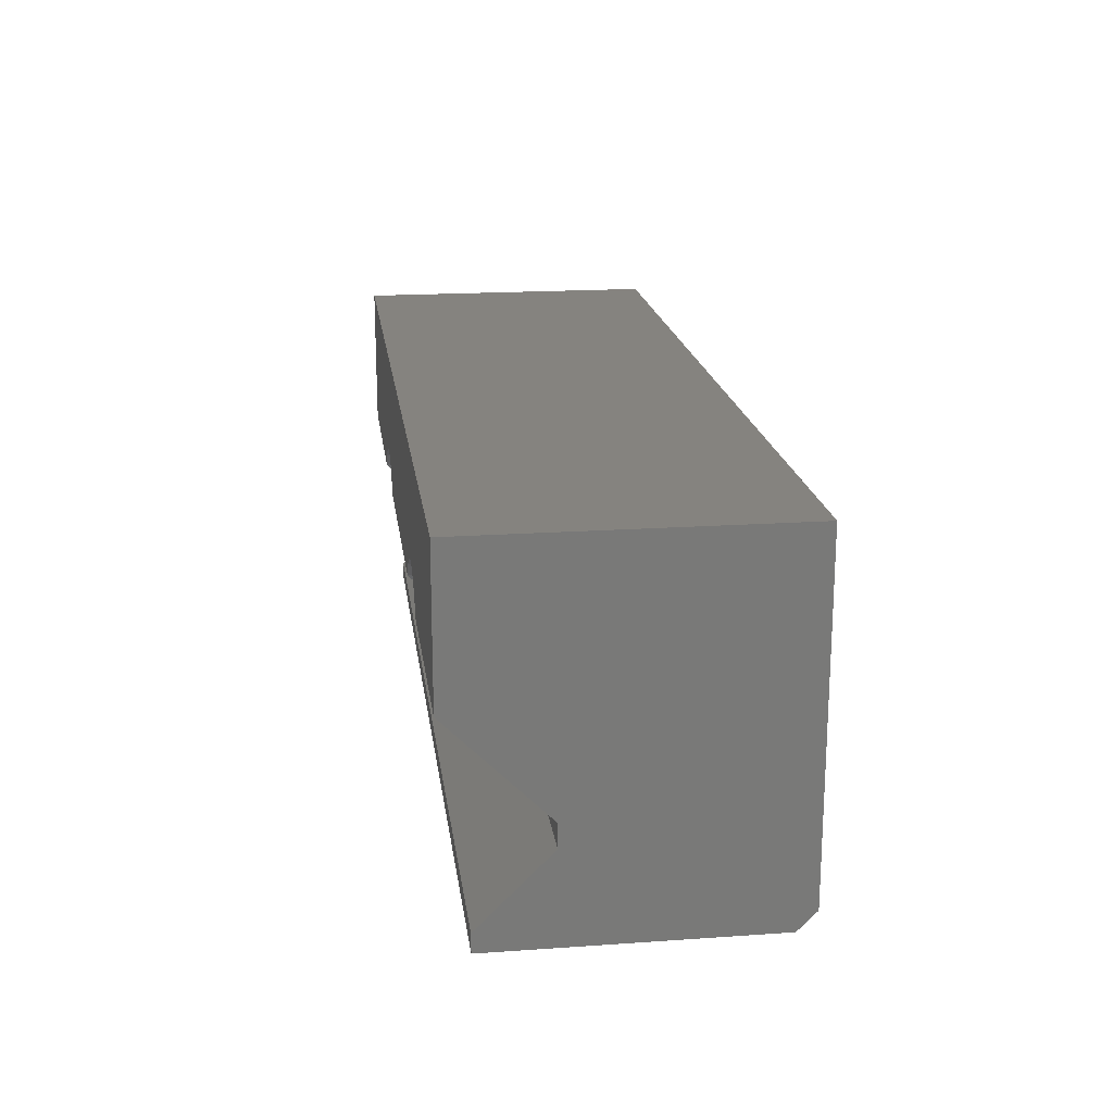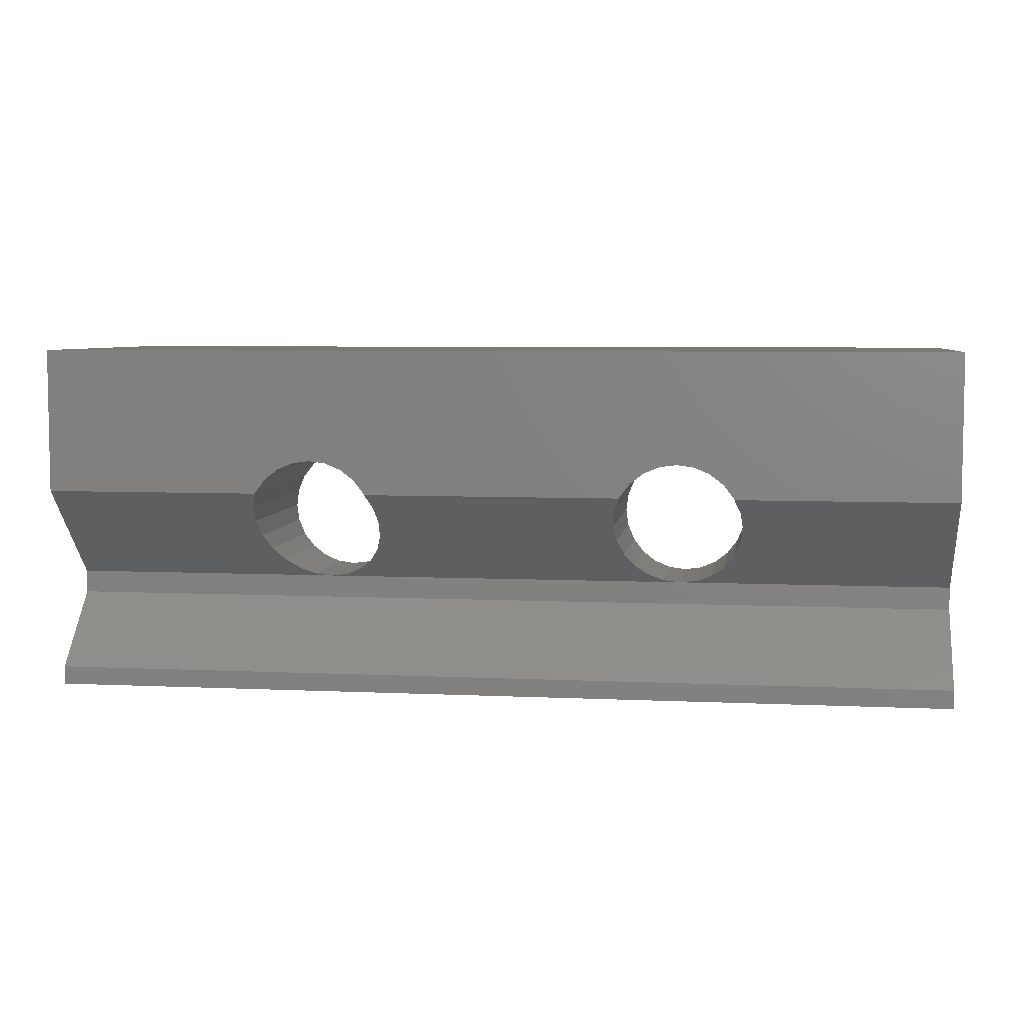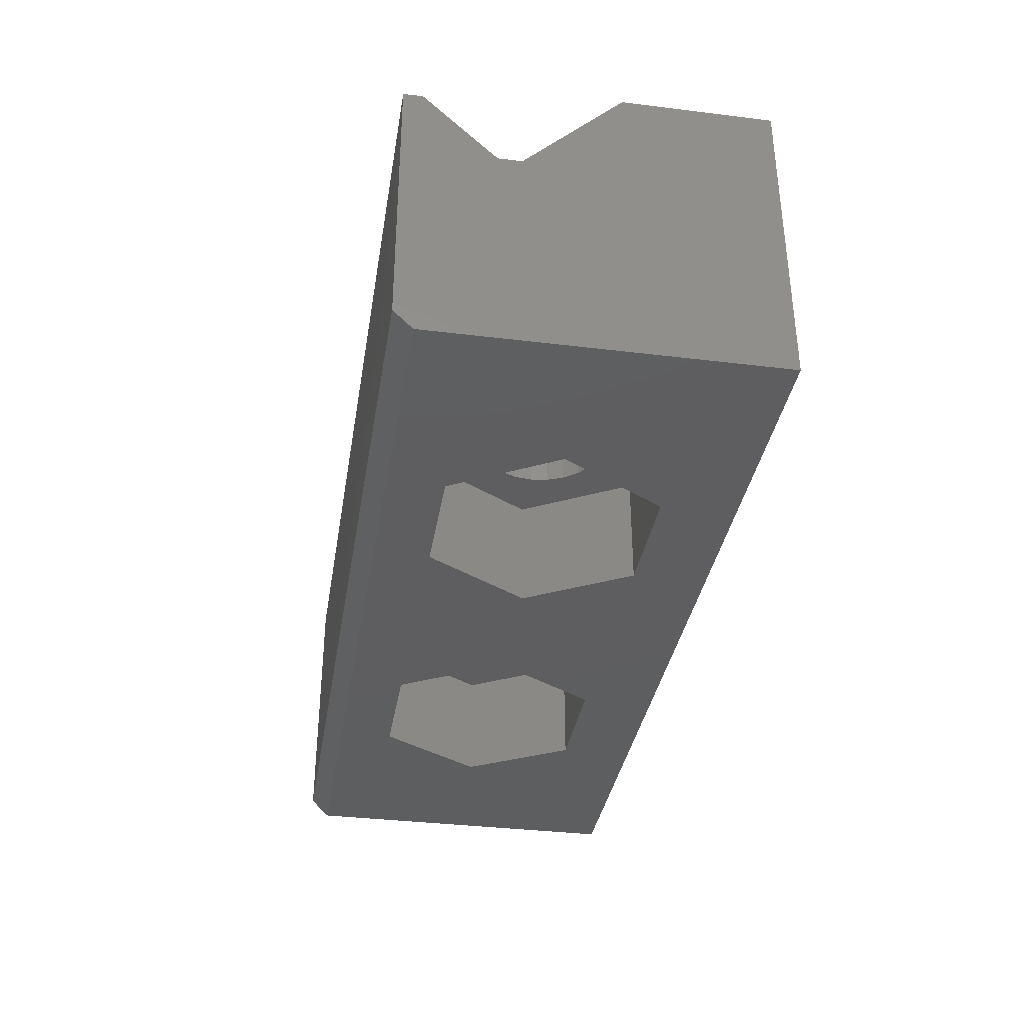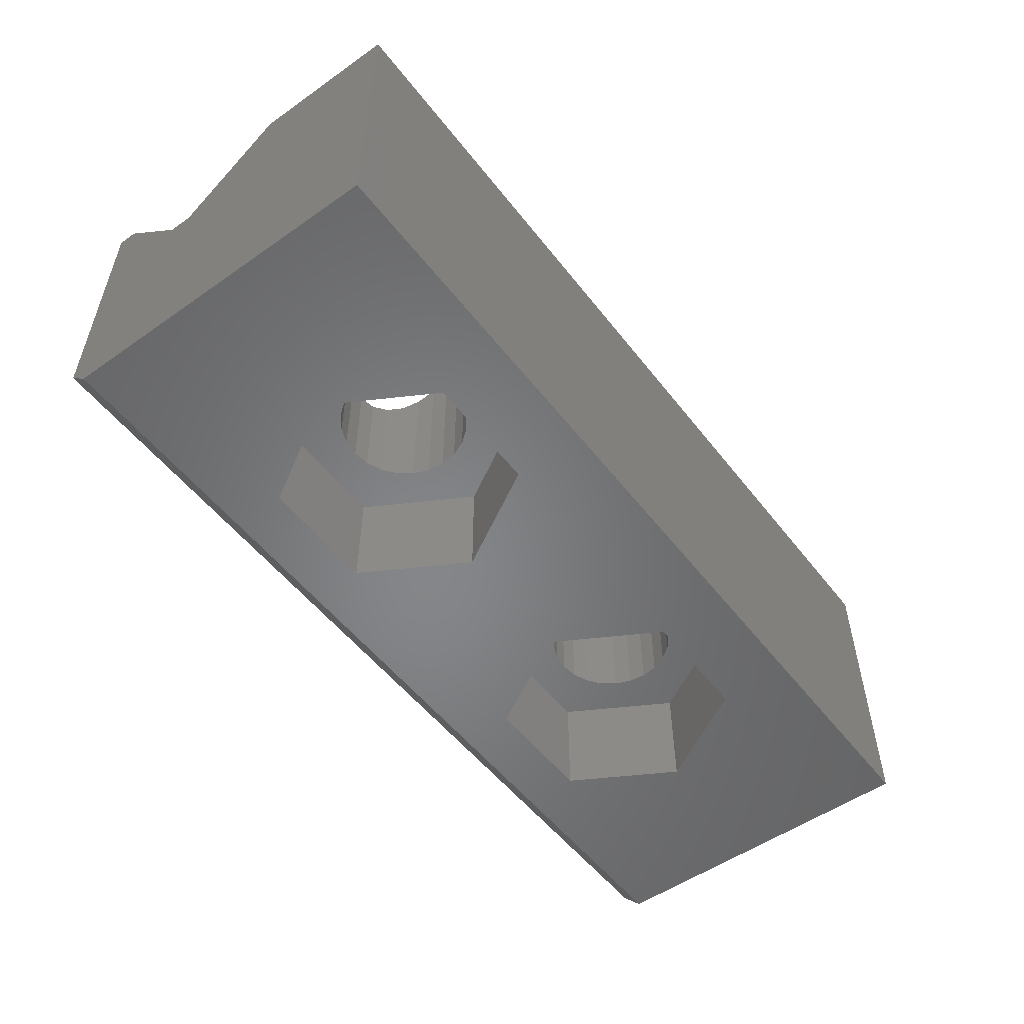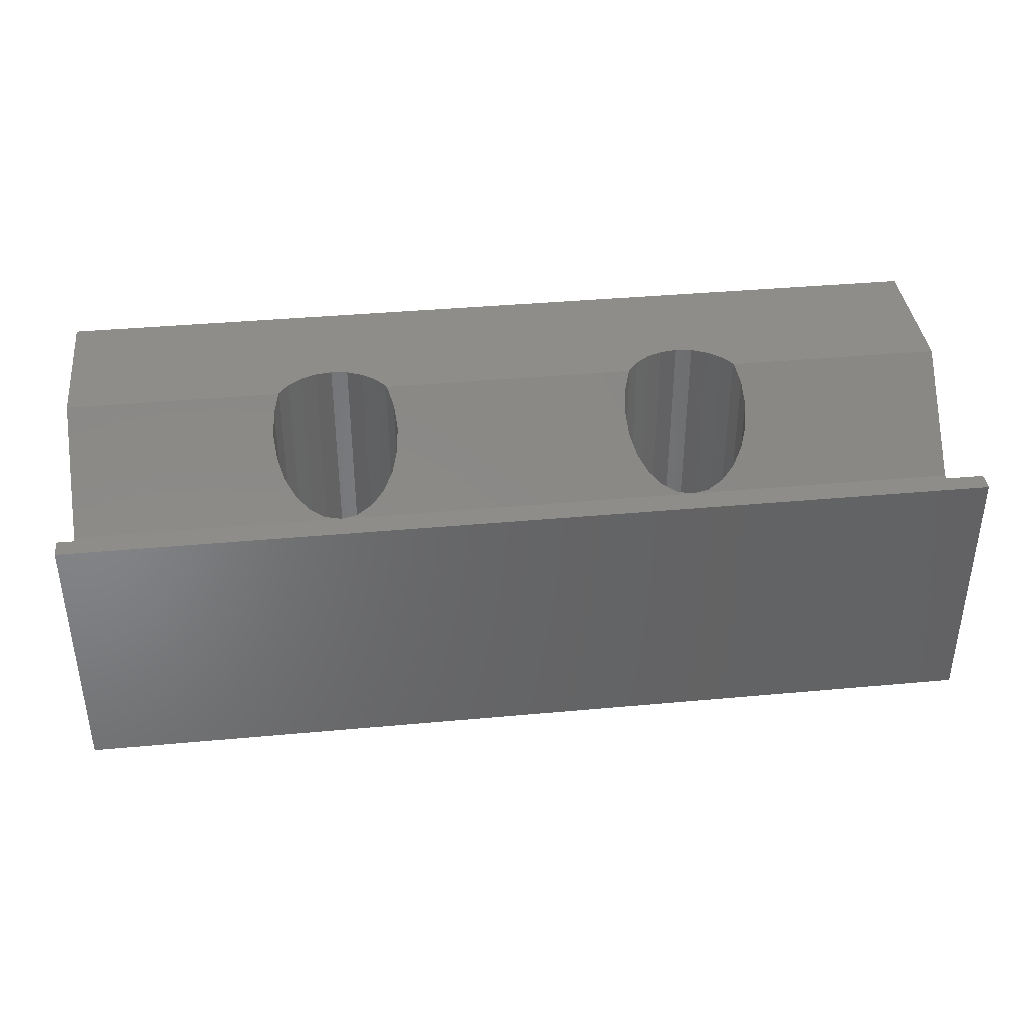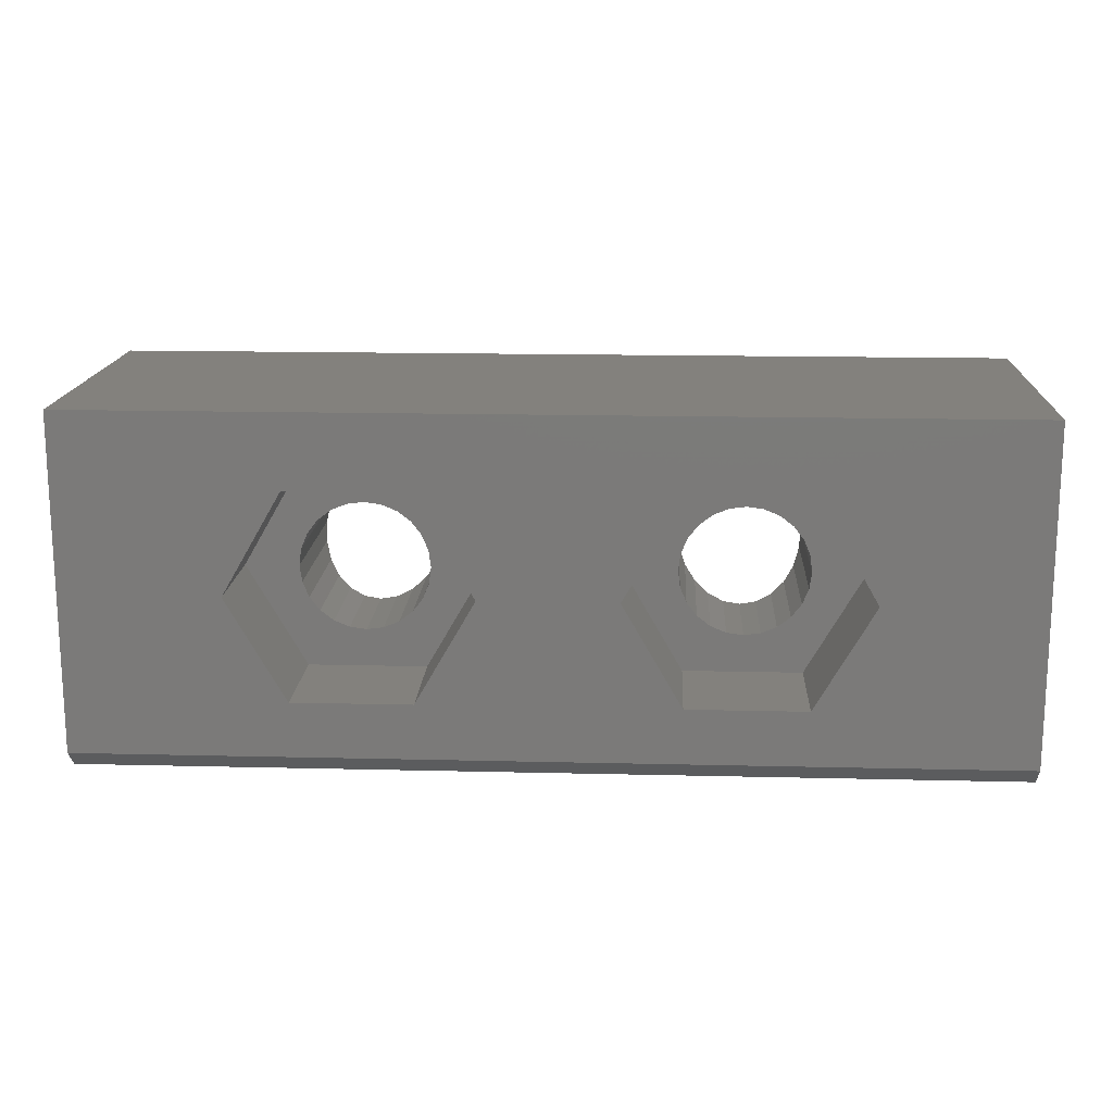
<metadata>
{"format":"stl","ext":"stl","renderer":"f3d","projection":"perspective","resolution":1024,"background":"white","views":[{"elev":18.7,"azim":82.5,"up":"+Y"},{"elev":5.9,"azim":8.1,"up":"+Y"},{"elev":-35.6,"azim":80.8,"up":"+Z"},{"elev":-53.1,"azim":126.9,"up":"+Z"},{"elev":38.6,"azim":-6.6,"up":"+Z"},{"elev":15.8,"azim":-177.1,"up":"+Y"}]}
</metadata>
<code>
# stl→obj: 143 verts, 290 faces
v 6.52 -6.267 6.029
v 6.942 -6.442 3
v 6.52 -6.267 3
v 6.942 -6.442 5.855
v 6.52 -3.236 8.384
v 6.158 -3.514 3
v 6.52 -3.236 3
v 6.158 -3.514 8.384
v 6.158 -5.989 3
v 6.158 -5.989 6.308
v 6.942 -3.061 8.384
v 6.942 -3.061 3
v 5.879 -5.626 3
v 5.879 -5.626 6.67
v 5.645 -4.751 3
v 5.705 -5.204 7.092
v 5.705 -5.204 3
v 5.645 -4.751 7.545
v 9.145 -4.751 7.545
v 9.085 -4.298 3
v 9.145 -4.751 3
v 9.085 -4.298 7.998
v 7.848 -6.442 3
v 8.27 -6.267 6.029
v 8.27 -6.267 3
v 7.848 -6.442 5.855
v 5.879 -3.876 8.384
v 5.879 -3.876 3
v 5.705 -4.298 7.998
v 5.705 -4.298 3
v 5.864 -3.913 8.384
v 7.395 -3.001 8.384
v 7.395 -3.001 3
v 8.27 -3.236 3
v 7.848 -3.061 8.384
v 7.848 -3.061 3
v 8.27 -3.236 8.384
v 7.395 -6.501 3
v 7.395 -6.501 5.795
v 8.911 -3.876 3
v 8.926 -3.913 8.384
v 8.911 -3.876 8.384
v 8.632 -3.514 3
v 8.632 -3.514 8.384
v 8.632 -5.989 6.308
v 8.911 -5.626 3
v 8.632 -5.989 3
v 8.911 -5.626 6.67
v 5.795 -1.98 3
v 4.195 -4.751 3
v 8.995 -1.98 3
v 10.59 -4.751 3
v 5.795 -7.523 3
v 8.995 -7.523 3
v 9.085 -5.204 3
v 5.795 -1.98 -4.23e-14
v 8.995 -1.98 -5.217e-14
v 10.59 -4.751 -2.115e-14
v -7.134e-15 -9.503 7.684
v -1.293e-14 -9.003 8.46e-15
v -1.349e-14 -9.503 0.5
v -6.41e-15 -9.003 7.684
v -1.807e-14 -7.114 5.795
v 1.097e-16 0 0
v -1.718e-14 -6.501 5.795
v -5.301e-15 -3.913 8.384
v 1.728e-14 2.82e-14 8.384
v 1.603e-14 2.82e-14 7.984
v 5.795 -7.523 3.243e-14
v 8.995 -7.523 2.115e-14
v 9.085 -5.204 7.092
v 4.195 -4.751 5.64e-15
v 24.8 -2.256e-14 8.384
v 24.8 -5.499e-14 -5.499e-14
v 15.89 -5.626 3
v 16.17 -5.989 6.308
v 16.17 -5.989 3
v 15.89 -5.626 6.67
v 19.1 -5.204 7.092
v 19.15 -4.751 3
v 19.1 -5.204 3
v 19.15 -4.751 7.545
v 15.71 -4.298 3
v 15.65 -4.751 7.545
v 15.65 -4.751 3
v 15.71 -4.298 7.998
v 18.92 -3.876 8.384
v 18.64 -3.514 3
v 18.92 -3.876 3
v 18.64 -3.514 8.384
v 16.53 -6.267 6.029
v 16.95 -6.442 3
v 16.53 -6.267 3
v 16.95 -6.442 5.855
v 17.4 -3.001 8.384
v 16.95 -3.061 3
v 17.4 -3.001 3
v 16.95 -3.061 8.384
v 19.1 -4.298 3
v 19.1 -4.298 7.998
v 16.53 -3.236 8.384
v 16.17 -3.514 3
v 16.53 -3.236 3
v 16.17 -3.514 8.384
v 15.71 -5.204 3
v 15.71 -5.204 7.092
v 15.89 -3.876 3
v 15.87 -3.913 8.384
v 15.89 -3.876 8.384
v 17.86 -6.442 5.855
v 18.28 -6.267 3
v 17.86 -6.442 3
v 18.28 -6.267 6.029
v 18.28 -3.236 8.384
v 18.28 -3.236 3
v 20.6 -4.751 3
v 19 -1.98 -5.358e-14
v 20.6 -4.751 -2.256e-14
v 19 -1.98 3
v 18.94 -3.913 8.384
v 24.8 -7.114 5.795
v 17.4 -6.501 5.795
v 24.8 -6.501 5.795
v 15.8 -1.98 -4.371e-14
v 15.8 -1.98 3
v 18.92 -5.626 6.67
v 18.92 -5.626 3
v 18.64 -5.989 3
v 18.64 -5.989 6.308
v 17.4 -6.501 3
v 24.8 -9.503 7.684
v 24.8 -9.503 0.5
v 17.86 -3.061 8.384
v 17.86 -3.061 3
v 24.8 -9.003 -2.82e-15
v 24.8 -9.003 7.684
v 24.8 -3.913 8.384
v 19 -7.523 3
v 19 -7.523 1.833e-14
v 14.2 -4.751 1.41e-15
v 15.8 -7.523 2.961e-14
v 15.8 -7.523 3
v 14.2 -4.751 3
f 1 2 3
f 2 1 4
f 5 6 7
f 6 5 8
f 9 1 3
f 1 9 10
f 11 7 12
f 7 11 5
f 13 10 9
f 10 13 14
f 15 16 17
f 16 15 18
f 19 20 21
f 20 19 22
f 23 24 25
f 24 23 26
f 6 27 28
f 27 6 8
f 17 14 13
f 14 17 16
f 28 29 30
f 29 28 31
f 31 28 27
f 32 12 33
f 12 32 11
f 34 35 36
f 35 34 37
f 38 26 23
f 26 38 39
f 2 39 38
f 39 2 4
f 22 40 20
f 40 22 41
f 40 41 42
f 43 37 34
f 37 43 44
f 30 18 15
f 18 30 29
f 45 46 47
f 46 45 48
f 42 43 40
f 43 42 44
f 36 32 33
f 32 36 35
f 49 15 50
f 15 49 30
f 30 49 28
f 28 49 6
f 6 49 7
f 7 49 51
f 7 51 12
f 12 51 33
f 33 51 36
f 36 51 34
f 34 51 43
f 43 51 40
f 40 51 20
f 20 51 52
f 20 52 21
f 15 53 50
f 53 15 17
f 53 17 13
f 53 13 9
f 53 9 3
f 53 3 54
f 54 3 2
f 54 2 38
f 54 38 23
f 54 23 25
f 54 25 47
f 54 47 46
f 54 46 55
f 54 55 52
f 52 55 21
f 51 56 57
f 56 51 49
f 52 57 58
f 57 52 51
f 24 47 25
f 47 24 45
f 59 60 61
f 60 59 62
f 60 62 63
f 60 63 64
f 64 63 65
f 64 65 66
f 64 66 67
f 64 67 68
f 69 54 70
f 54 69 53
f 48 55 46
f 55 48 71
f 56 50 72
f 50 56 49
f 65 4 66
f 4 65 39
f 66 4 1
f 66 1 10
f 66 10 14
f 66 14 16
f 66 16 18
f 66 29 31
f 29 66 18
f 54 58 70
f 58 54 52
f 72 53 69
f 53 72 50
f 64 73 74
f 73 64 68
f 73 68 67
f 75 76 77
f 76 75 78
f 71 21 55
f 21 71 19
f 79 80 81
f 80 79 82
f 83 84 85
f 84 83 86
f 87 88 89
f 88 87 90
f 91 92 93
f 92 91 94
f 95 96 97
f 96 95 98
f 82 99 80
f 99 82 100
f 101 102 103
f 102 101 104
f 105 78 75
f 78 105 106
f 107 86 83
f 86 107 108
f 108 107 109
f 77 91 93
f 91 77 76
f 110 111 112
f 111 110 113
f 88 114 115
f 114 88 90
f 98 103 96
f 103 98 101
f 116 117 118
f 117 116 119
f 100 89 99
f 89 100 120
f 89 120 87
f 121 65 63
f 65 121 39
f 39 121 122
f 122 121 123
f 119 124 117
f 124 119 125
f 126 81 127
f 81 126 79
f 113 128 111
f 128 113 129
f 129 127 128
f 127 129 126
f 92 122 130
f 122 92 94
f 131 61 132
f 61 131 59
f 85 106 105
f 106 85 84
f 115 133 134
f 133 115 114
f 102 109 107
f 109 102 104
f 130 110 112
f 110 130 122
f 135 131 132
f 131 135 136
f 136 135 121
f 121 135 74
f 121 74 123
f 123 74 137
f 137 74 73
f 138 118 139
f 118 138 116
f 60 132 61
f 132 60 135
f 64 56 72
f 56 64 74
f 56 74 57
f 57 74 124
f 57 124 58
f 58 124 140
f 124 74 117
f 117 74 118
f 118 74 135
f 60 69 135
f 69 60 64
f 69 64 72
f 135 69 70
f 135 70 141
f 141 70 58
f 141 58 140
f 135 141 139
f 135 139 118
f 31 67 66
f 67 31 27
f 67 27 8
f 67 8 5
f 67 5 11
f 67 11 73
f 73 11 32
f 73 32 35
f 73 35 37
f 73 37 44
f 73 44 42
f 73 42 41
f 73 41 98
f 98 41 101
f 101 41 104
f 104 41 109
f 109 41 108
f 73 98 95
f 73 95 133
f 73 133 114
f 73 114 90
f 73 90 87
f 73 87 120
f 73 120 137
f 140 142 141
f 142 140 143
f 134 95 97
f 95 134 133
f 122 26 39
f 26 122 24
f 24 122 45
f 45 122 48
f 48 122 94
f 48 94 71
f 71 94 19
f 19 94 91
f 19 91 76
f 19 76 78
f 19 78 106
f 19 106 84
f 22 108 41
f 108 22 19
f 108 19 86
f 86 19 84
f 125 85 143
f 85 125 83
f 83 125 107
f 107 125 102
f 102 125 103
f 103 125 119
f 103 119 96
f 96 119 97
f 97 119 134
f 134 119 115
f 115 119 88
f 88 119 89
f 89 119 99
f 99 119 116
f 99 116 80
f 85 142 143
f 142 85 105
f 142 105 75
f 142 75 77
f 142 77 93
f 142 93 138
f 138 93 92
f 138 92 130
f 138 130 112
f 138 112 111
f 138 111 128
f 138 128 127
f 138 127 81
f 138 81 116
f 116 81 80
f 63 136 121
f 136 63 62
f 123 110 122
f 110 123 113
f 113 123 129
f 129 123 126
f 126 123 79
f 79 123 82
f 100 137 120
f 137 100 82
f 137 82 123
f 141 138 139
f 138 141 142
f 124 143 140
f 143 124 125
f 131 62 59
f 62 131 136

</code>
